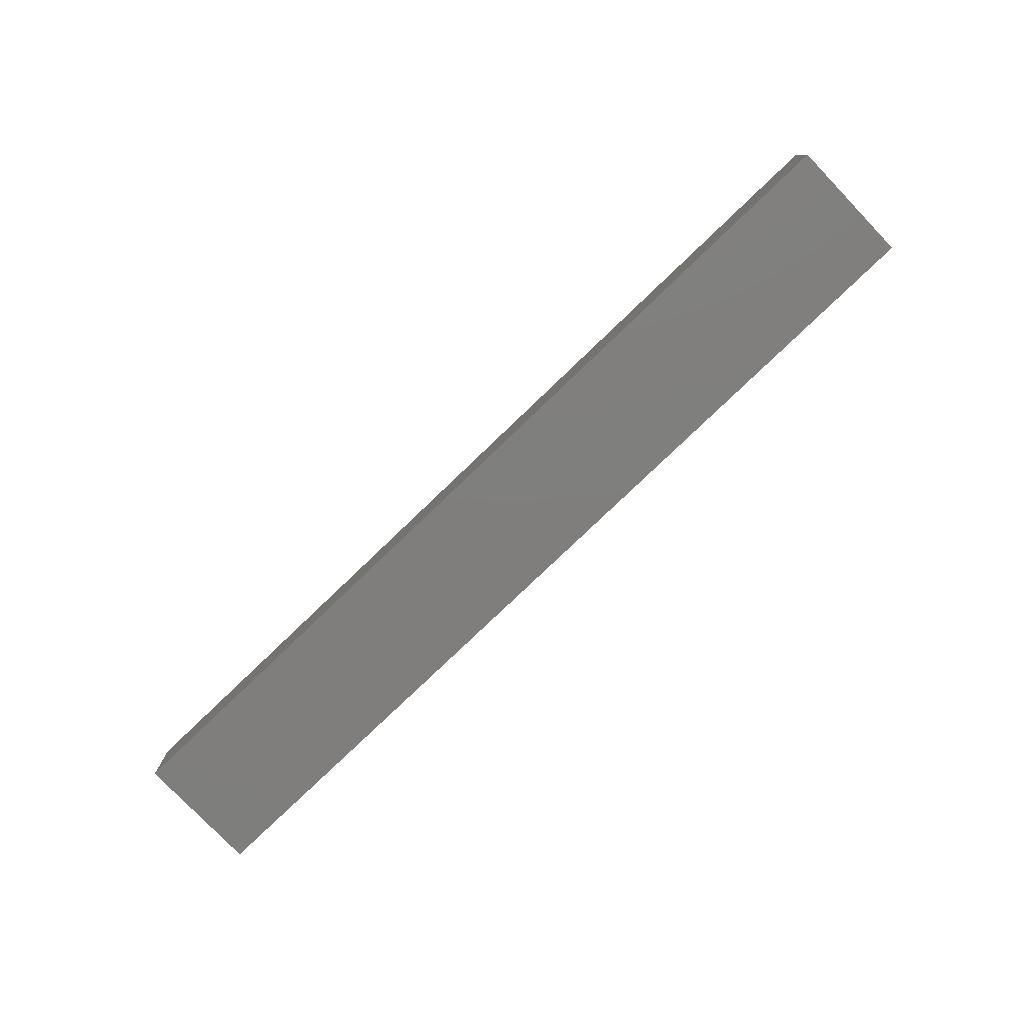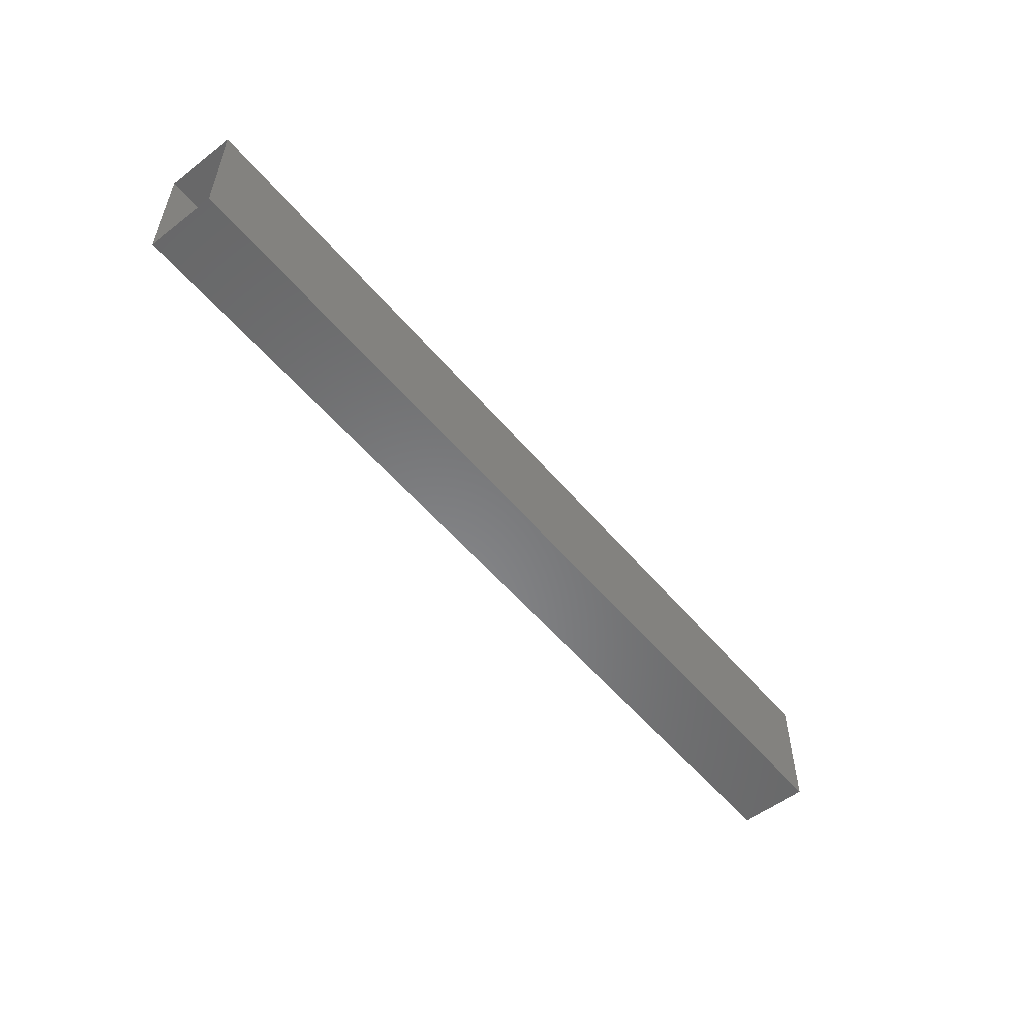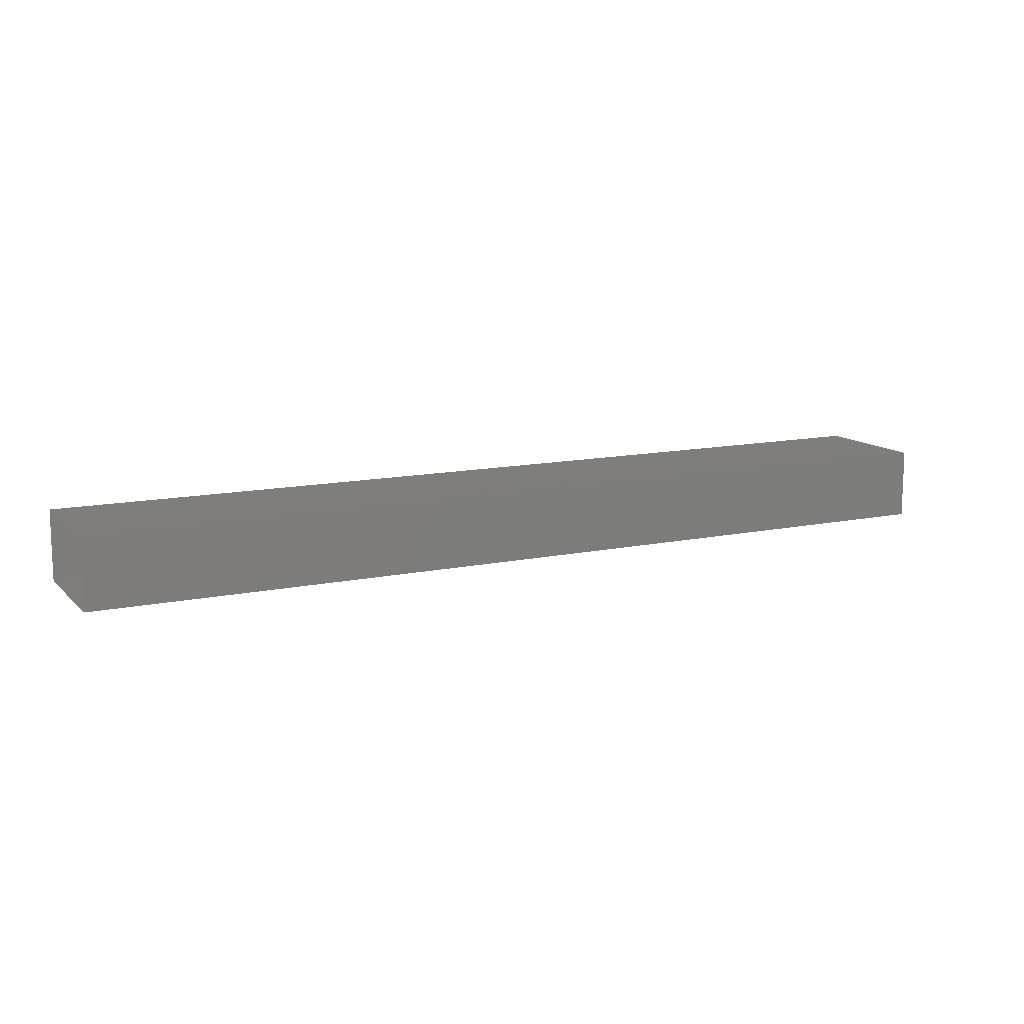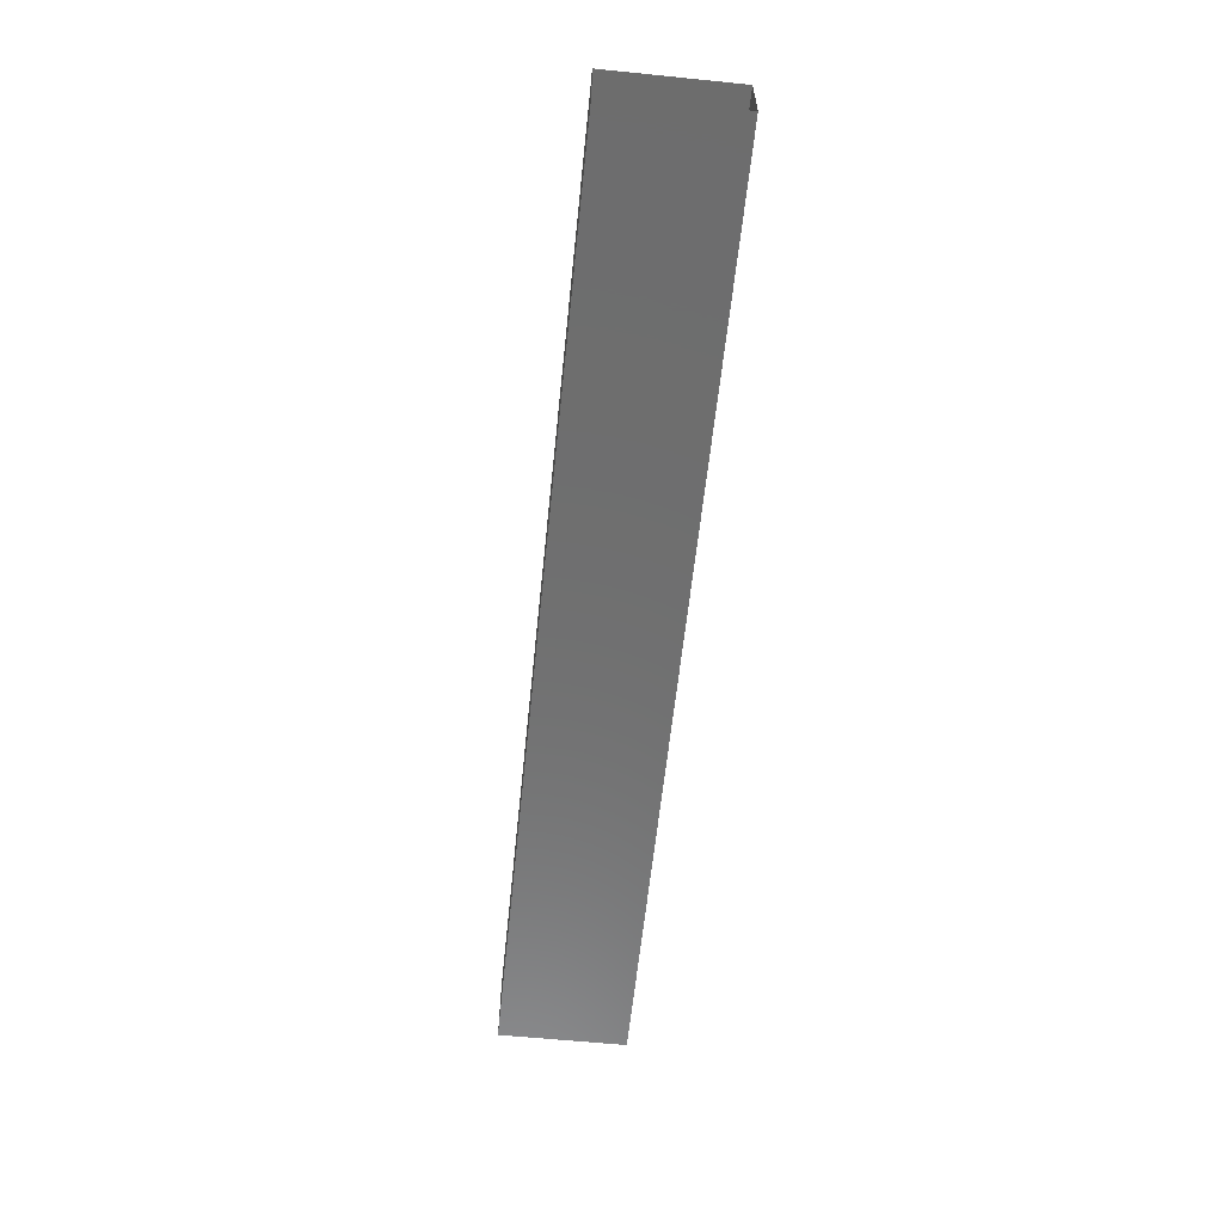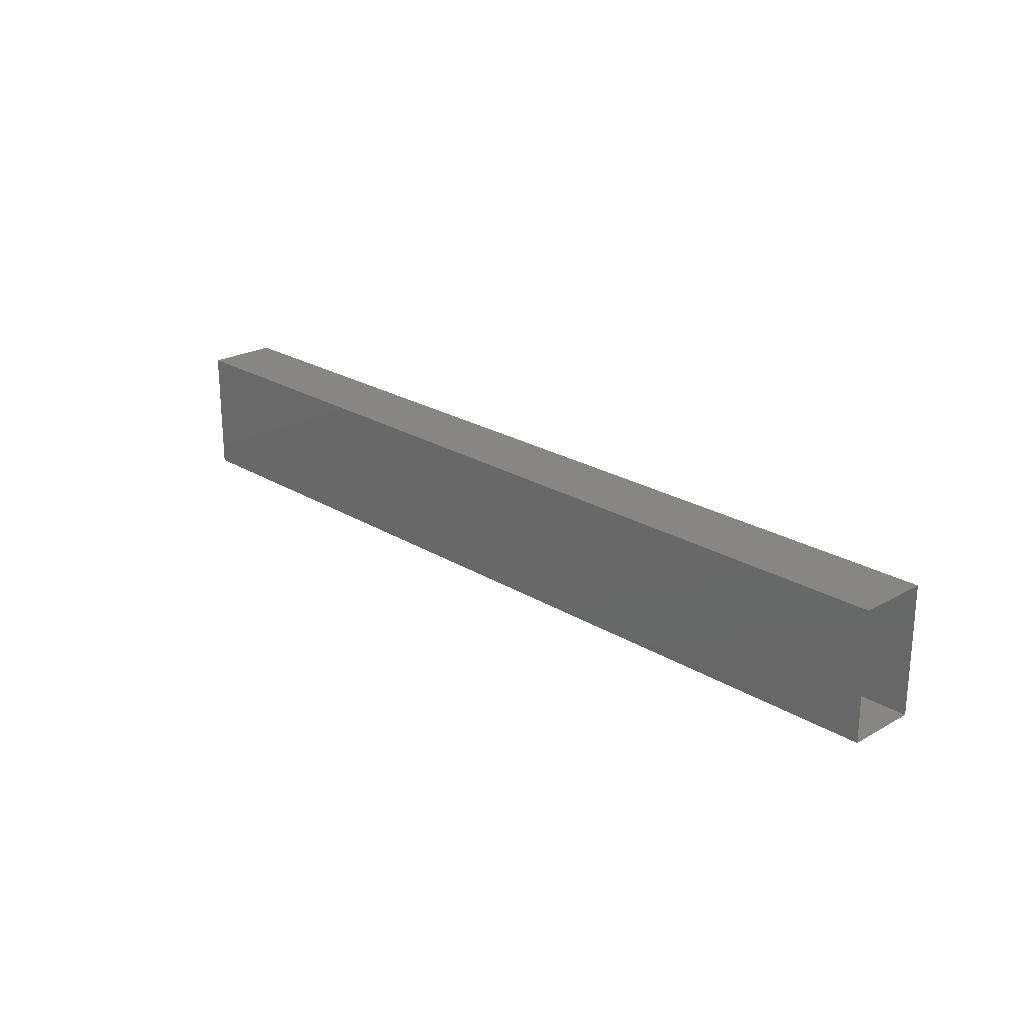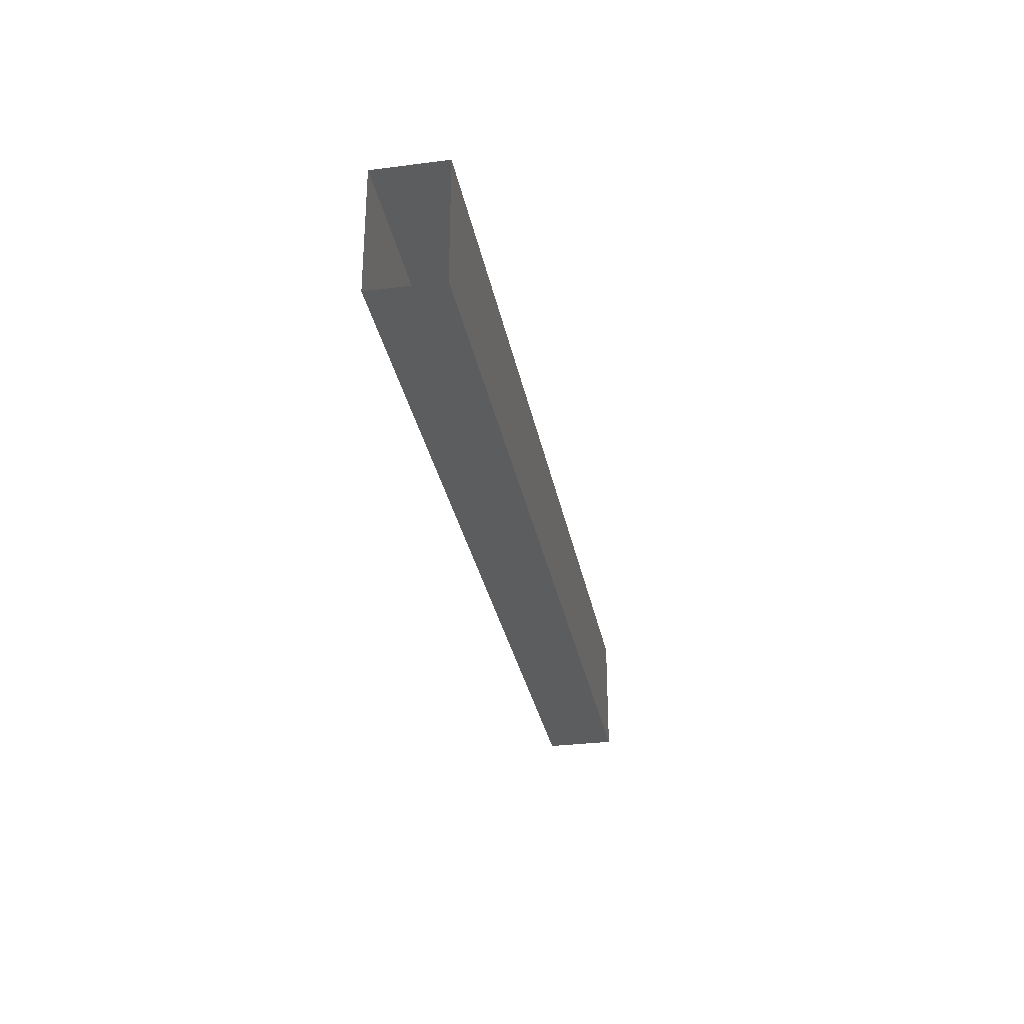
<metadata>
{"format":"stl","ext":"stl","renderer":"f3d","projection":"perspective","resolution":1024,"background":"white","views":[{"elev":-78.5,"azim":43.8,"up":"+Y"},{"elev":-54.4,"azim":129.1,"up":"+Z"},{"elev":12.3,"azim":153.4,"up":"+Y"},{"elev":-60.0,"azim":-95.9,"up":"+Y"},{"elev":22.9,"azim":46.2,"up":"+Z"},{"elev":-30.6,"azim":-79.5,"up":"+Z"}]}
</metadata>
<code>
# stl→obj: 8 verts, 8 faces
v 86.28 603.2 7.434
v 86.28 603.2 6.264
v 94.89 603.2 6.265
v 86.28 603.9 6.264
v 94.89 603.9 6.265
v 94.89 603.9 7.434
v 94.89 603.2 7.434
v 86.28 603.9 7.434
f 1 2 3
f 3 2 4
f 4 5 3
f 6 5 4
f 3 7 1
f 1 7 6
f 6 8 1
f 4 8 6

</code>
